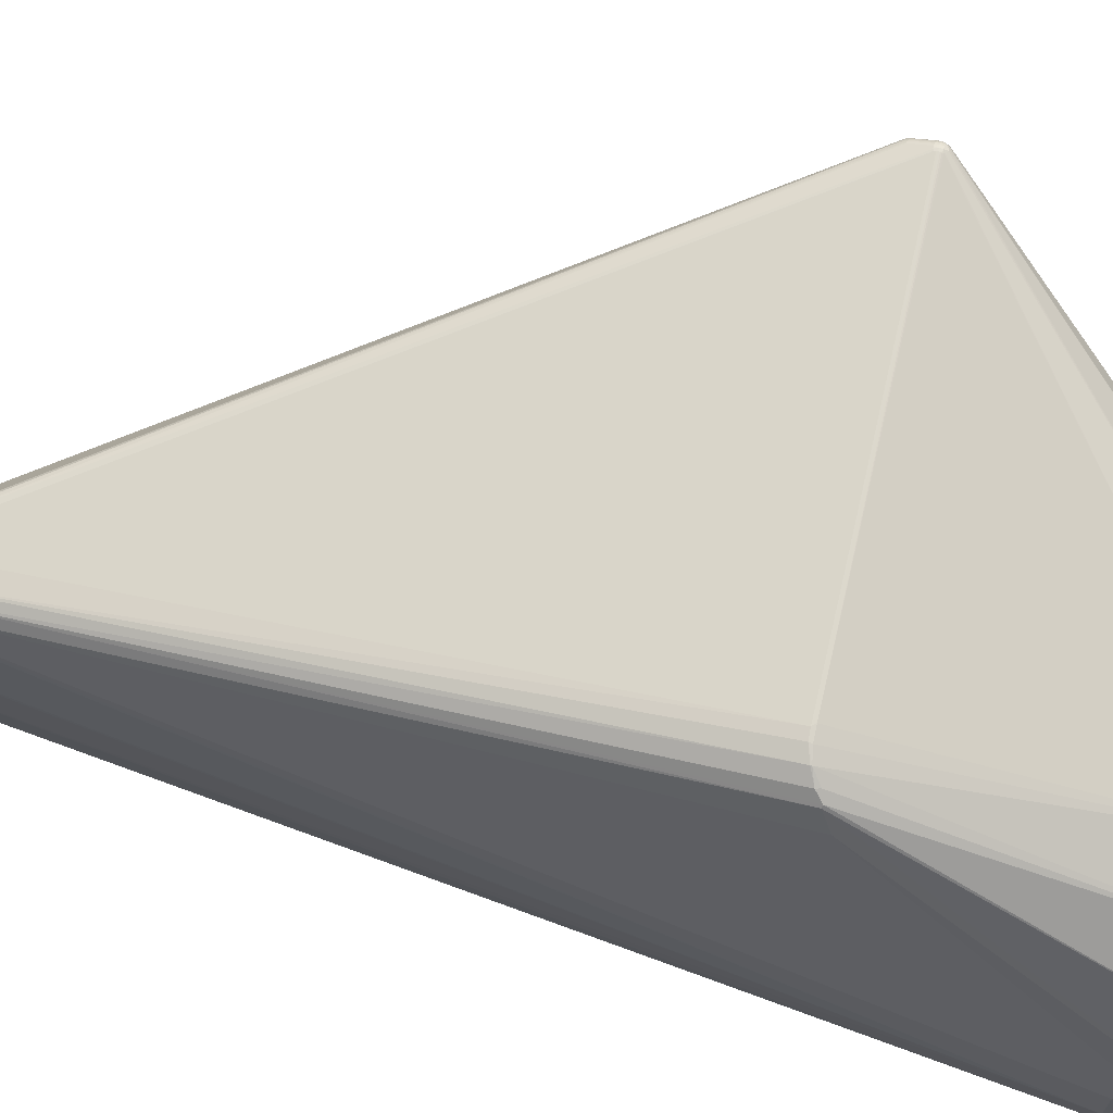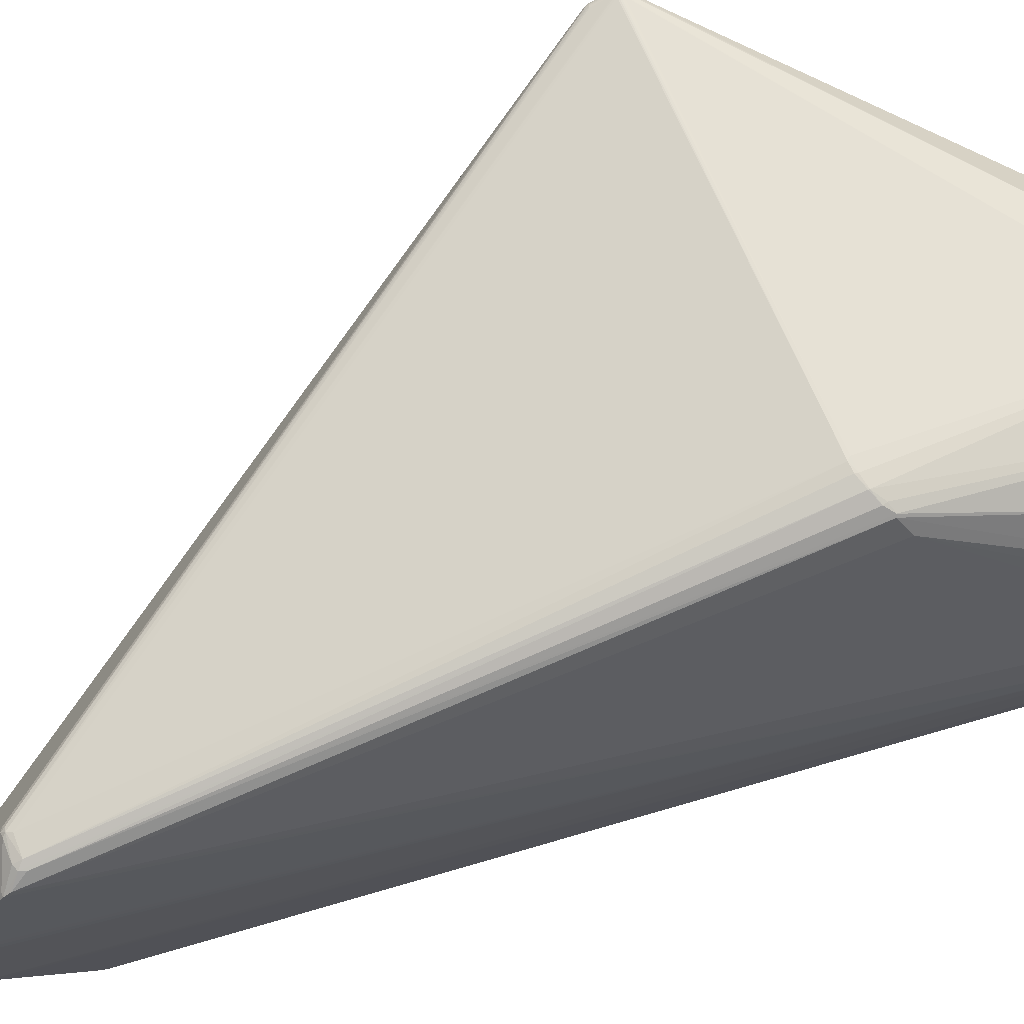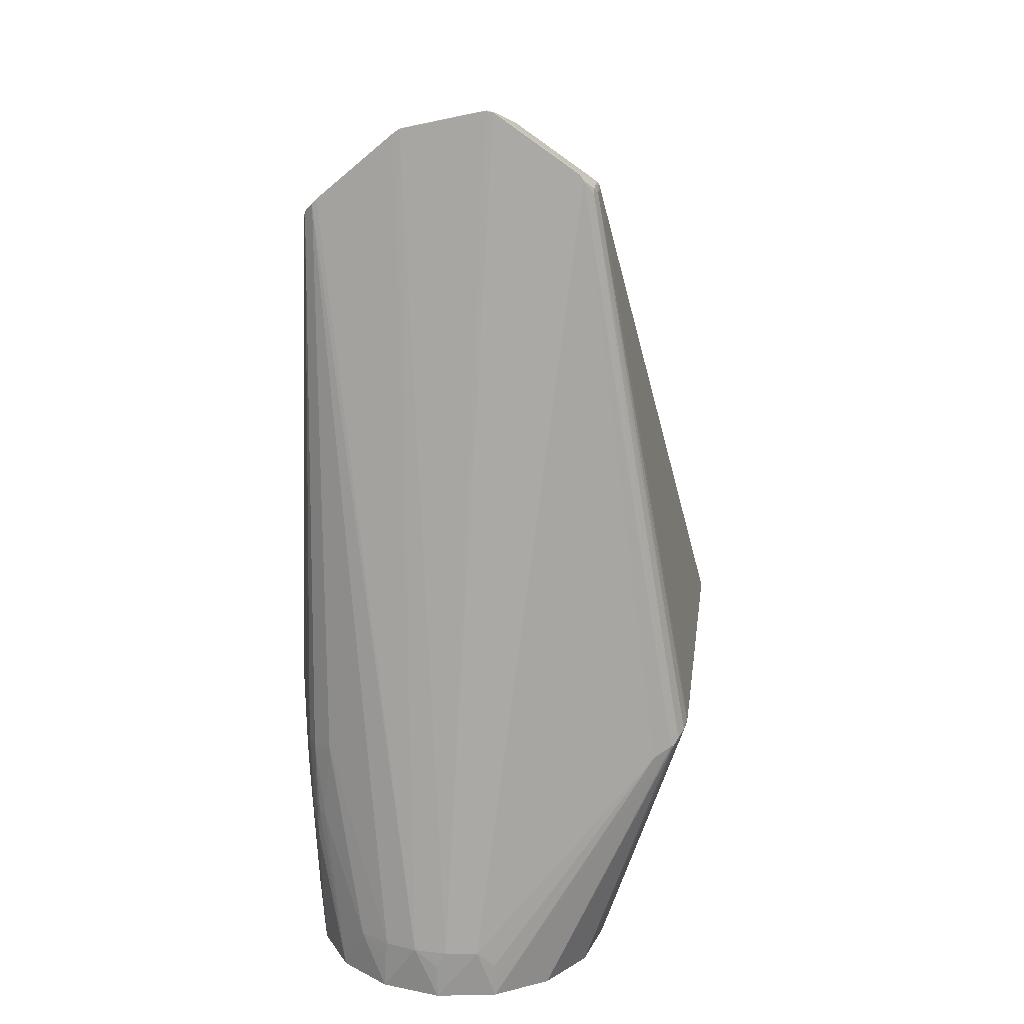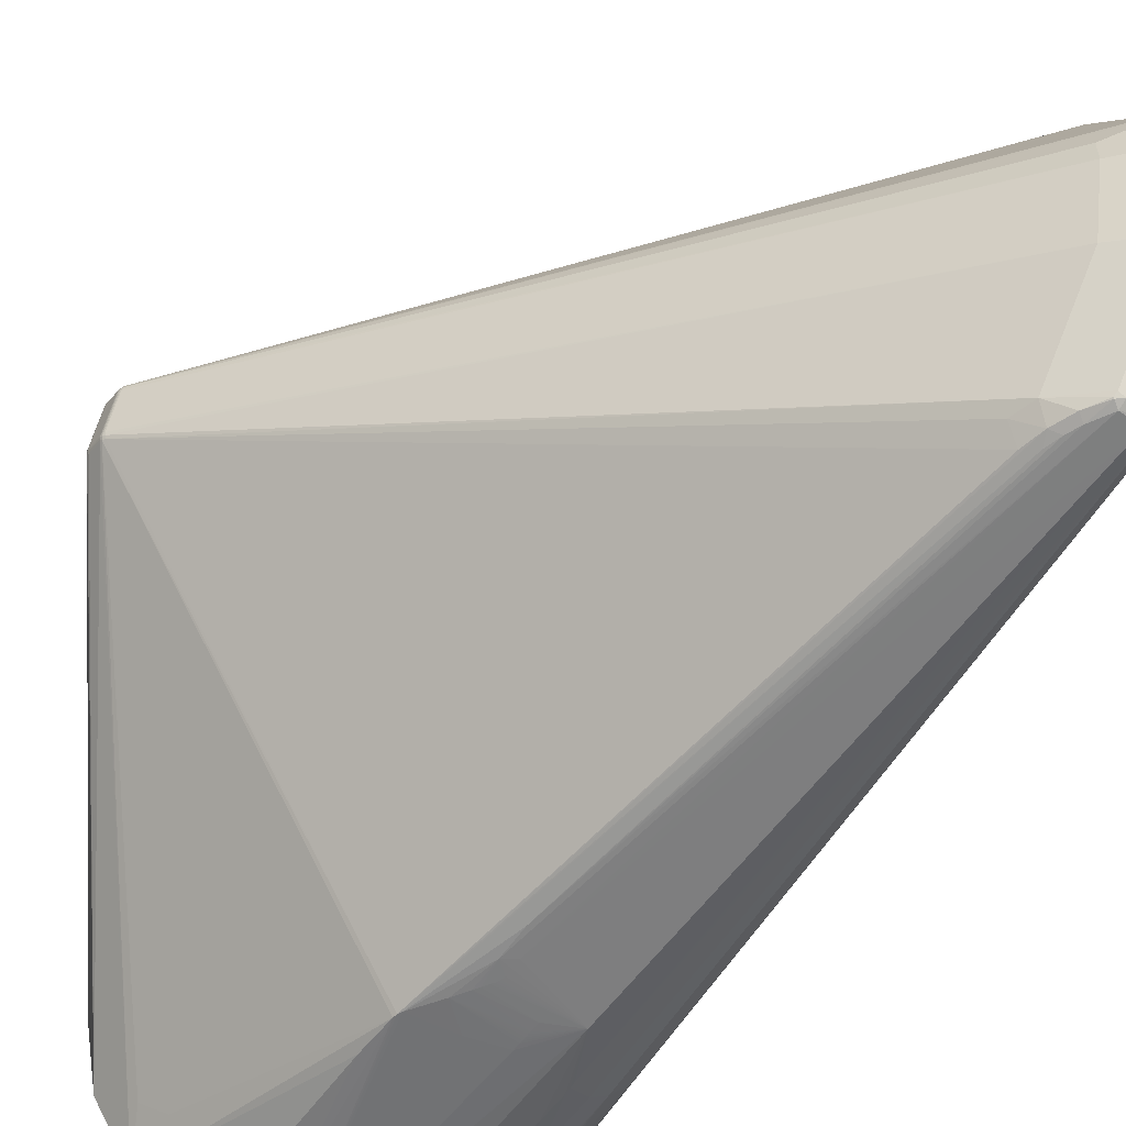
<metadata>
{"format":"obj","ext":"obj","renderer":"f3d","projection":"perspective","resolution":1024,"background":"white","views":[{"elev":74.2,"azim":-75.7,"up":"+Z"},{"elev":69.3,"azim":-111.4,"up":"+Z"},{"elev":19.8,"azim":-80.9,"up":"+Y"},{"elev":-57.4,"azim":145.0,"up":"+Z"}]}
</metadata>
<code>
v -0.01845 0.002277 0.04227
v -0.00123 0.002277 0.04569
v -0.01373 0.08159 0.07077
v -0.0301 0.07611 -0.03479
v -0.04326 0.01728 -0.0154
v -0.0185 0.238 -0.0375
v -0.03893 0.01728 -0.02387
v 0.01599 0.002277 0.04227
v -0.01942 0.07855 0.06754
v -0.0185 0.247 0.039
v -0.02224 0.0758 0.06273
v -0.0185 0.2487 0.03779
v -0.0185 0.2637 0.01579
v -0.04616 0.01728 0.003301
v 0.03059 0.002277 -0.03113
v 0.03174 0.01728 -0.02993
v 0.03587 0.01228 -0.02477
v 0.01599 0.002277 -0.04088
v 0.01827 0.06073 -0.04587
v -0.0428 0.002277 0.01792
v -0.0457 0.01728 -0.006202
v -0.0185 0.2397 -0.03629
v -0.04623 0.01228 0.000694
v -0.0185 0.2598 -0.01204
v -0.04623 0.01228 0.000694
v -0.02181 0.07388 -0.04308
v -0.01662 0.234 -0.04012
v -0.02154 0.07718 -0.04312
v -0.02562 0.04366 -0.04032
v -0.01845 0.002277 -0.04088
v -0.03305 0.002277 -0.03113
v -0.0428 0.002277 -0.01653
v -0.009197 0.243 0.0425
v -0.00766 0.08328 0.07142
v 0.095 0.08538 0.06828
v -0.00849 0.2443 0.0421
v -0.0145 0.243 0.0425
v -0.0185 0.2648 0.009956
v -0.0185 0.2652 0.012
v -0.0175 0.2648 0.009952
v -0.0175 0.2652 0.012
v -0.0185 0.2648 0.01404
v -0.01659 0.07927 0.06927
v -0.0102 0.08314 0.07134
v -0.01662 0.243 0.04162
v -0.0175 0.2637 0.01579
v -0.0175 0.2487 0.03779
v -0.009198 0.2451 0.04162
v -0.0145 0.2451 0.04162
v -0.007782 0.2606 0.0175
v -0.006891 0.2595 0.01865
v -0.006701 0.2597 0.0175
v -0.007971 0.2603 0.019
v 0.01827 0.07186 -0.04686
v 0.03084 0.002277 -0.02419
v 0.03933 0.002277 0.002245
v 0.04377 0.002277 0.000694
v 0.04034 0.002277 -0.01653
v -0.0446 0.01728 0.01269
v -0.03305 0.002277 0.03252
v -0.00223 0.002277 0.03369
v -0.04623 0.002277 0.000694
v -0.0333 0.002277 -0.02419
v 0.02045 0.002277 0.01837
v 0.01845 0.002277 -0.01352
v -0.0185 0.2587 -0.01379
v -0.0175 0.2397 -0.0363
v -0.0175 0.2587 -0.0138
v -0.02563 0.07413 -0.04051
v -0.04295 0.01228 -0.01618
v 0.095 0.08571 0.06822
v 0.005769 0.002277 0.03369
v 0.03059 0.002277 0.03252
v 0.02885 0.002277 0.02796
v 0.09637 0.08288 0.06692
v 0.09706 0.09152 0.06467
v -0.006891 0.2445 0.04065
v -0.01887 0.07838 0.06805
v -0.01373 0.08193 0.07076
v -0.01035 0.08231 0.07128
v -0.0175 0.2648 0.01404
v -0.009198 0.2601 0.01962
v -0.016 0.2445 0.04162
v 0.09752 0.09113 0.06308
v 5.9e-05 0.2457 -0.01328
v 5.9e-05 0.2507 0.00872
v -0.006701 0.2597 0.0065
v -0.007784 0.2606 0.0065
v -0.009198 0.2551 -0.01762
v -0.007951 0.2607 0.0065
v -0.007951 0.2557 -0.0155
v -0.007784 0.2556 -0.0155
v -0.007621 0.2552 -0.01684
v -0.0175 0.2598 -0.01205
v -0.009197 0.234 -0.041
v -0.006386 0.229 -0.041
v 0.01077 0.1014 -0.04673
v -0.003954 0.2218 -0.041
v 0.01765 0.07401 -0.04698
v 0.09744 0.08706 0.05203
v 5.9e-05 0.2267 -0.03578
v -0.00273 0.08307 -0.04727
v -0.01048 0.08931 -0.04727
v -0.00273 0.08567 -0.0473
v -0.00273 0.07984 -0.0472
v -0.00273 0.07795 -0.04715
v -0.00123 0.002277 -0.04431
v -0.01133 0.01728 -0.04428
v 0.00627 0.07548 -0.04706
v 0.09754 0.0853 0.0518
v -0.04295 0.01228 0.01757
v -0.03131 0.002277 0.02796
v -0.02291 0.002277 0.01837
v -0.01675 0.06563 -0.04505
v -0.01671 0.07356 -0.04528
v -0.0168 0.0577 -0.04471
v -0.02188 0.05207 -0.04266
v -0.01648 0.07688 -0.04534
v -0.0145 0.234 -0.041
v 0.01302 0.0813 -0.04725
v 0.01077 0.09323 -0.04716
v -0.01682 0.05469 -0.04455
v -0.01684 0.05169 -0.04439
v -0.02564 0.05239 -0.04042
v -0.02283 0.051 -0.04217
v -0.03014 0.07448 -0.0348
v -0.04295 0.01228 -0.01618
v 0.095 0.08504 0.06831
v 0.095 0.08471 0.06829
v -0.006883 0.08244 0.07134
v 0.095 0.08405 0.06815
v 0.09567 0.09061 0.06638
v 0.09599 0.09058 0.06629
v 0.04034 0.002277 0.01792
v 0.09577 0.08338 0.06771
v -0.01373 0.0816 0.07077
v -0.01696 0.08034 0.06939
v -0.009198 0.2608 0.01865
v 5.9e-05 0.2507 0.01472
v -0.006701 0.2547 -0.0155
v -0.005057 0.2257 -0.041
v -0.002553 0.2248 -0.04012
v 0.001691 0.2209 -0.03578
v -0.0013 0.2192 -0.04012
v 0.09769 0.08709 0.05284
v -0.00273 0.08249 -0.04726
v -0.00273 0.08162 -0.04725
v -0.00273 0.08075 -0.04723
v 0.00627 0.009277 -0.04368
v 0.01811 0.07298 -0.04693
v -0.04179 0.002277 0.002245
v -0.02091 0.002277 -0.01352
v -0.01664 0.07522 -0.04531
v -0.00348 0.08931 -0.04727
v 0.008083 0.08918 -0.04727
v 0.01077 0.085 -0.04729
v 0.009871 0.08644 -0.04729
v 0.00777 0.09515 -0.04709
v -0.02188 0.05807 -0.0428
v -0.02191 0.0437 -0.04222
v -0.02565 0.05837 -0.04045
v -0.02564 0.044 -0.04032
v 0.095 0.08438 0.06824
v 0.09702 0.08333 0.06675
v 0.098 0.08501 0.06531
v 0.098 0.08961 0.06363
v 0.09798 0.08972 0.06395
v 0.09649 0.08354 0.06746
v 0.095 0.08374 0.06802
v -0.007971 0.2453 0.041
v -0.007432 0.2442 0.04162
v 0.09755 0.09115 0.06398
v -0.007618 0.2351 -0.04032
v 0.09798 0.08993 0.06352
v 0.098 0.08585 0.0533
v 0.09798 0.08617 0.05318
v 0.09792 0.08649 0.05306
v 0.09752 0.08737 0.05274
v 0.09792 0.09024 0.0634
v 0.09783 0.09055 0.06329
v -0.00273 0.0803 -0.04722
v 0.09718 0.08666 0.0514
v 0.09798 0.08573 0.05298
v 0.098 0.08125 0.05497
v 0.00777 0.09073 -0.04724
v 0.008973 0.08787 -0.04729
v -0.02875 0.05156 -0.03724
v 0.09683 0.09108 0.0655
v 0.09609 0.09118 0.06594
v 0.09599 0.08598 0.06797
v 0.09614 0.08596 0.06791
v 0.09712 0.08301 0.06603
v 0.0972 0.08223 0.06366
v 0.09739 0.0804 0.05794
v 0.09754 0.08351 0.06585
v 0.09739 0.08245 0.06358
v 0.09754 0.07975 0.05552
v 0.09756 0.08064 0.05785
v 0.09756 0.08269 0.06349
v 0.09771 0.08295 0.0634
v 0.09783 0.08031 0.05531
v 0.09783 0.0839 0.06518
v 0.0979 0.08071 0.0557
v 0.09792 0.08062 0.0552
v 0.09783 0.08408 0.06564
v 0.09577 0.08421 0.0681
v 0.0978 0.09052 0.0642
v -0.007432 0.2352 -0.04012
v -0.007621 0.2362 -0.03934
v -0.0145 0.2358 -0.0404
v -0.004612 0.2302 -0.04012
v 0.09782 0.08679 0.05295
v 0.09769 0.09085 0.06318
v 0.09779 0.08632 0.05229
v 0.09752 0.08591 0.05167
v 0.09783 0.08551 0.05237
v 0.007929 0.08962 -0.04726
v 0.008392 0.08859 -0.04728
v -0.02694 0.05137 -0.03931
v 0.0963 0.09053 0.06617
v 0.09566 0.08601 0.06806
v 0.09687 0.0828 0.06611
v 0.09734 0.08325 0.06595
v 0.09757 0.08396 0.06645
v 0.0977 0.08378 0.06575
v 0.0977 0.08545 0.06653
v 0.09757 0.0848 0.06684
v 0.09783 0.08535 0.06624
v 0.09754 0.08555 0.06681
v 0.09799 0.0846 0.06492
v 0.098 0.08142 0.05544
v 0.09798 0.08469 0.06542
v 0.09792 0.08438 0.06553
v 0.09796 0.08094 0.05561
v 0.09792 0.08524 0.06593
v 0.09783 0.08995 0.06456
v 0.09735 0.07949 0.05561
v 0.09712 0.07925 0.0557
v 0.09735 0.07938 0.05483
v 0.0977 0.08002 0.05541
v 0.09702 0.08498 0.06752
v 0.09712 0.08411 0.06723
v 0.09649 0.08431 0.06782
v 0.09742 0.09085 0.0649
v 0.09735 0.09025 0.06539
v 0.09754 0.09015 0.06513
v 0.09792 0.08984 0.06426
v 0.09795 0.09011 0.06345
v -0.009198 0.2361 -0.04012
v 0.09754 0.0807 0.05347
v 0.0977 0.0808 0.05375
v 0.09755 0.08003 0.05396
v 0.09779 0.09063 0.06326
v 0.09792 0.08562 0.05267
v 0.09793 0.08102 0.05434
v 0.0977 0.0854 0.05207
v 0.09798 0.08113 0.05466
v 0.09777 0.08086 0.0539
v 0.09734 0.08565 0.06706
v 0.0963 0.08593 0.06785
v 0.09659 0.08588 0.0677
v 0.09533 0.08603 0.06811
v 0.09732 0.08323 0.06595
v 0.0977 0.09005 0.06485
v 0.09799 0.08118 0.05553
v 0.0979 0.08413 0.0651
v 0.09796 0.08436 0.06501
v 0.09798 0.08512 0.06562
v 0.0979 0.08468 0.06601
v 0.0972 0.08018 0.05802
v 0.09771 0.08089 0.05776
v 0.09637 0.08514 0.06797
v -0.0145 0.2361 -0.04012
v 0.09778 0.08017 0.05462
v 0.09732 0.08566 0.06709
v 0.09712 0.08573 0.0673
v 0.09687 0.09041 0.06584
v 0.09712 0.09033 0.06563
v 0.0966 0.09048 0.06602
v 0.09687 0.08581 0.06751
v 0.09798 0.08093 0.05508
v 0.0957 0.08512 0.06822
v 0.09783 0.08091 0.05404
v 0.09673 0.08584 0.0676
f 1 2 3
f 4 5 6
f 4 7 5
f 8 2 1
f 9 10 11
f 12 13 14
f 10 12 14
f 15 16 17
f 18 19 15
f 20 9 11
f 6 5 21
f 21 22 6
f 21 23 14
f 21 14 24
f 21 25 23
f 26 27 28
f 29 30 31
f 31 32 7
f 32 21 5
f 33 34 35
f 33 36 37
f 33 37 34
f 38 24 14
f 38 14 39
f 40 38 41
f 38 39 41
f 13 42 14
f 42 39 14
f 43 1 3
f 34 37 44
f 9 45 10
f 46 42 13
f 13 12 46
f 46 12 47
f 46 47 48
f 49 37 36
f 49 36 48
f 12 49 47
f 49 48 47
f 50 51 52
f 53 51 50
f 15 19 54
f 54 16 15
f 55 18 15
f 56 55 57
f 55 15 58
f 55 58 57
f 10 59 11
f 59 10 14
f 9 20 60
f 60 61 1
f 62 23 25
f 14 23 62
f 62 59 14
f 20 59 62
f 25 21 62
f 32 62 21
f 63 31 30
f 63 32 31
f 63 62 32
f 64 65 55
f 64 55 56
f 66 21 24
f 21 66 22
f 66 67 22
f 66 68 67
f 69 27 26
f 69 4 6
f 69 6 27
f 70 5 7
f 70 32 5
f 71 33 35
f 72 73 8
f 72 74 73
f 75 8 73
f 76 51 77
f 78 1 43
f 78 60 1
f 9 60 78
f 78 45 9
f 79 44 37
f 34 44 80
f 80 3 2
f 80 44 3
f 42 46 81
f 81 50 41
f 53 50 81
f 41 39 81
f 39 42 81
f 82 46 48
f 83 12 10
f 83 49 12
f 10 45 83
f 37 49 83
f 83 79 37
f 83 45 79
f 84 85 86
f 86 87 52
f 87 50 52
f 87 88 50
f 89 67 68
f 90 91 40
f 90 40 41
f 90 41 50
f 90 50 88
f 92 93 91
f 88 87 92
f 40 91 94
f 94 91 93
f 93 89 94
f 94 89 68
f 94 66 24
f 66 94 68
f 95 96 97
f 98 99 97
f 100 101 85
f 102 103 104
f 105 106 103
f 107 18 30
f 107 30 108
f 107 109 99
f 106 109 107
f 103 106 107
f 107 108 103
f 110 58 15
f 111 20 11
f 111 11 59
f 111 59 20
f 112 20 61
f 112 60 20
f 112 61 60
f 113 61 20
f 114 115 103
f 114 103 108
f 114 108 116
f 117 114 116
f 114 117 115
f 118 119 103
f 118 27 119
f 118 28 27
f 120 99 109
f 105 120 106
f 120 109 106
f 121 95 97
f 97 99 121
f 99 120 121
f 122 117 116
f 122 116 108
f 122 108 123
f 124 26 125
f 126 7 4
f 4 69 126
f 7 32 127
f 127 70 7
f 127 32 70
f 35 34 128
f 129 128 34
f 130 129 34
f 80 130 34
f 130 2 131
f 130 80 2
f 132 133 36
f 134 72 64
f 74 72 134
f 134 64 56
f 134 73 74
f 134 56 57
f 2 8 135
f 3 44 136
f 79 136 44
f 45 78 137
f 137 79 45
f 137 136 79
f 137 78 43
f 137 43 3
f 3 136 137
f 53 81 138
f 138 82 53
f 138 81 46
f 138 46 82
f 139 86 52
f 92 140 93
f 140 92 87
f 85 93 140
f 141 97 96
f 141 98 97
f 141 142 98
f 101 143 142
f 143 144 142
f 145 100 85
f 146 147 103
f 146 103 102
f 146 120 147
f 146 102 120
f 148 103 147
f 147 120 148
f 149 54 19
f 149 107 54
f 19 18 149
f 18 107 149
f 150 107 99
f 107 150 54
f 142 144 150
f 150 98 142
f 99 98 150
f 151 113 20
f 113 151 63
f 20 62 151
f 62 63 151
f 152 113 63
f 26 28 153
f 118 153 28
f 153 115 26
f 103 115 153
f 153 118 103
f 103 154 155
f 121 156 157
f 156 121 120
f 104 157 156
f 156 102 104
f 156 120 102
f 158 103 119
f 158 121 103
f 158 119 95
f 158 95 121
f 159 125 26
f 159 117 125
f 159 26 115
f 115 117 159
f 160 125 117
f 160 108 30
f 29 160 30
f 160 29 125
f 123 108 160
f 160 122 123
f 117 122 160
f 161 69 26
f 124 161 26
f 162 125 29
f 162 124 125
f 162 29 31
f 163 130 131
f 129 130 163
f 164 75 73
f 134 164 73
f 165 166 167
f 168 8 75
f 168 135 8
f 75 164 168
f 169 131 2
f 135 169 2
f 170 171 77
f 170 51 53
f 170 77 51
f 170 48 36
f 170 36 171
f 172 84 86
f 86 139 172
f 172 139 52
f 52 51 172
f 172 51 76
f 96 95 173
f 174 167 166
f 166 175 174
f 174 175 176
f 177 174 176
f 178 85 84
f 178 145 85
f 178 84 145
f 179 177 180
f 181 105 103
f 181 103 148
f 181 120 105
f 181 148 120
f 182 150 144
f 144 143 182
f 182 101 100
f 182 143 101
f 176 175 183
f 183 175 184
f 103 121 185
f 186 121 157
f 104 103 186
f 186 157 104
f 187 31 7
f 187 7 126
f 187 126 69
f 188 171 189
f 76 77 188
f 77 171 188
f 190 133 132
f 190 191 133
f 192 134 193
f 194 195 196
f 194 197 195
f 198 199 195
f 197 198 195
f 200 201 202
f 203 201 204
f 201 205 202
f 206 163 131
f 131 169 206
f 206 169 135
f 129 163 206
f 180 207 179
f 207 180 172
f 174 207 167
f 208 173 209
f 209 89 93
f 101 208 209
f 209 93 85
f 85 101 209
f 210 95 119
f 6 22 210
f 210 27 6
f 119 27 210
f 173 211 96
f 141 211 142
f 211 141 96
f 211 173 208
f 211 101 142
f 211 208 101
f 212 180 177
f 213 145 84
f 213 84 172
f 214 182 100
f 214 212 177
f 100 145 214
f 145 212 214
f 214 177 176
f 176 183 214
f 54 150 215
f 215 150 182
f 16 54 215
f 215 182 214
f 215 17 16
f 215 214 216
f 15 17 215
f 215 110 15
f 217 121 155
f 217 185 121
f 217 155 154
f 217 154 103
f 103 185 217
f 218 155 121
f 186 218 121
f 103 155 218
f 218 186 103
f 219 161 124
f 124 162 219
f 69 161 219
f 219 187 69
f 219 162 31
f 187 219 31
f 36 133 220
f 220 171 36
f 220 189 171
f 133 191 220
f 221 132 36
f 221 190 132
f 222 164 134
f 222 134 192
f 222 192 164
f 223 194 196
f 195 223 196
f 223 195 224
f 223 224 164
f 225 224 195
f 205 224 225
f 195 199 225
f 225 200 202
f 202 205 225
f 226 227 228
f 226 229 227
f 230 231 165
f 232 230 165
f 233 204 234
f 235 236 228
f 197 194 237
f 237 134 57
f 134 237 238
f 57 239 237
f 239 197 237
f 194 223 237
f 240 198 197
f 240 200 225
f 240 197 239
f 199 198 240
f 240 225 199
f 227 241 242
f 242 224 227
f 242 168 164
f 164 224 242
f 135 168 243
f 243 206 135
f 243 168 242
f 243 242 241
f 244 245 246
f 244 172 76
f 244 207 172
f 188 244 76
f 247 167 207
f 247 207 236
f 247 235 167
f 235 247 236
f 248 179 207
f 248 207 174
f 248 177 179
f 177 248 174
f 249 173 95
f 210 249 95
f 249 209 173
f 249 67 89
f 209 249 89
f 250 58 110
f 250 251 58
f 252 58 251
f 213 253 145
f 253 212 145
f 180 212 253
f 172 180 253
f 253 213 172
f 214 254 216
f 254 214 183
f 183 255 254
f 215 256 110
f 256 215 216
f 256 250 110
f 256 251 250
f 257 183 184
f 257 255 183
f 258 256 216
f 256 258 251
f 258 252 251
f 259 229 246
f 246 245 259
f 229 259 227
f 259 241 227
f 260 220 191
f 261 220 260
f 262 221 36
f 262 36 33
f 71 262 33
f 263 192 193
f 263 193 223
f 192 263 164
f 263 223 164
f 236 207 264
f 264 244 246
f 207 244 264
f 265 184 231
f 230 265 231
f 266 203 204
f 266 204 233
f 266 233 205
f 266 201 203
f 205 201 266
f 267 234 232
f 233 267 232
f 267 233 234
f 268 232 165
f 268 165 167
f 235 268 167
f 269 233 232
f 232 268 269
f 269 268 235
f 269 224 205
f 233 269 205
f 269 227 224
f 269 228 227
f 269 235 228
f 237 270 238
f 193 134 270
f 270 134 238
f 270 223 193
f 270 237 223
f 271 201 200
f 240 271 200
f 271 240 201
f 243 272 206
f 191 190 272
f 272 260 191
f 272 243 241
f 261 260 272
f 273 210 22
f 273 249 210
f 273 22 67
f 67 249 273
f 255 257 274
f 274 204 201
f 274 240 239
f 201 240 274
f 274 239 57
f 274 57 58
f 252 274 58
f 275 259 245
f 275 276 241
f 259 275 241
f 188 277 278
f 278 244 188
f 245 244 278
f 278 277 276
f 275 278 276
f 278 275 245
f 279 277 188
f 279 188 189
f 189 220 279
f 279 220 261
f 276 277 280
f 280 241 276
f 280 272 241
f 184 265 281
f 281 257 184
f 281 234 204
f 274 281 204
f 281 274 257
f 232 234 281
f 281 230 232
f 281 265 230
f 272 282 206
f 282 128 129
f 129 206 282
f 35 128 282
f 282 71 35
f 190 221 282
f 282 272 190
f 282 262 71
f 221 262 282
f 252 258 283
f 283 274 252
f 255 274 283
f 283 258 216
f 254 283 216
f 283 254 255
f 261 272 284
f 284 272 280
f 284 279 261
f 277 279 284
f 284 280 277
f 18 55 63
f 30 18 63
f 72 1 61
f 72 8 1
f 90 92 91
f 92 90 88
f 94 38 40
f 24 38 94
f 113 72 61
f 72 113 64
f 140 87 86
f 140 86 85
f 152 63 55
f 152 55 65
f 64 113 152
f 65 64 152
f 170 82 48
f 170 53 82
f 184 175 166
f 166 165 184
f 184 165 231
f 226 264 229
f 246 229 264
f 228 236 264
f 264 226 228

</code>
